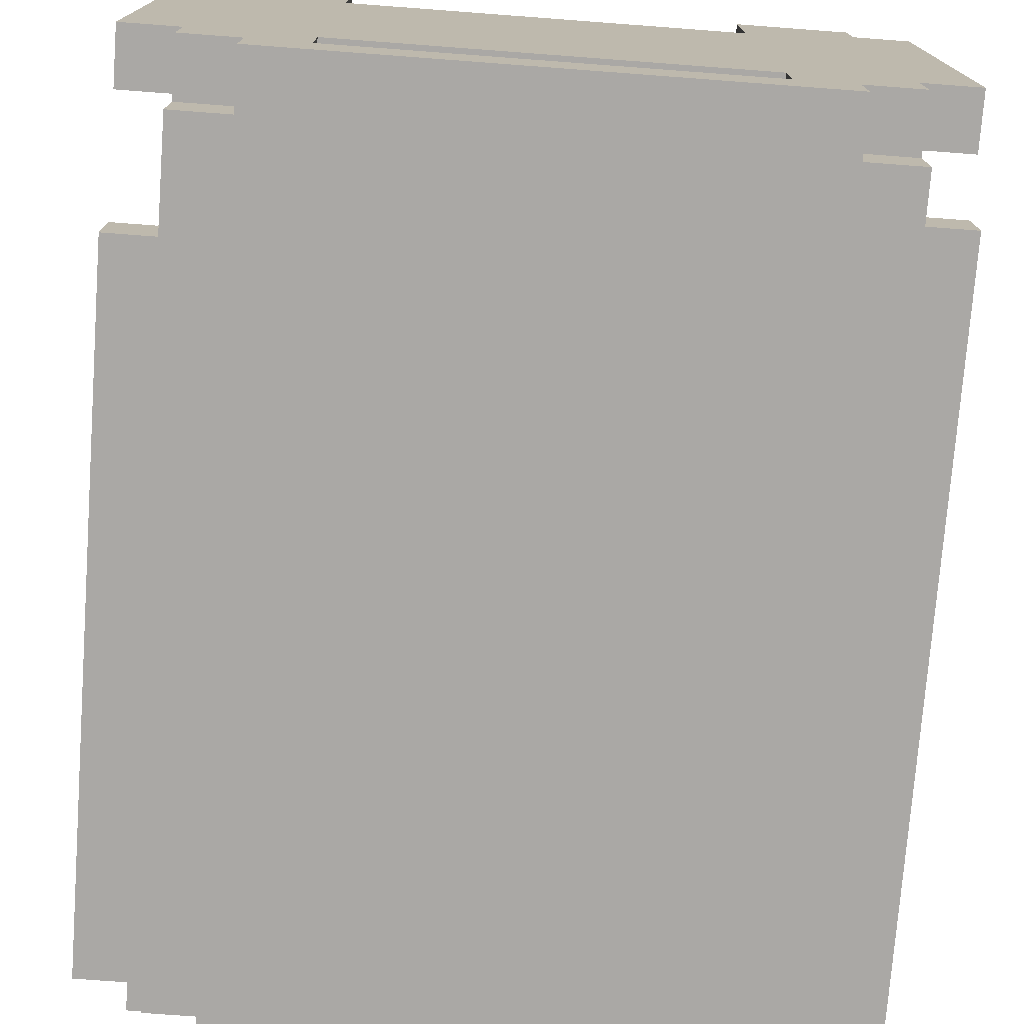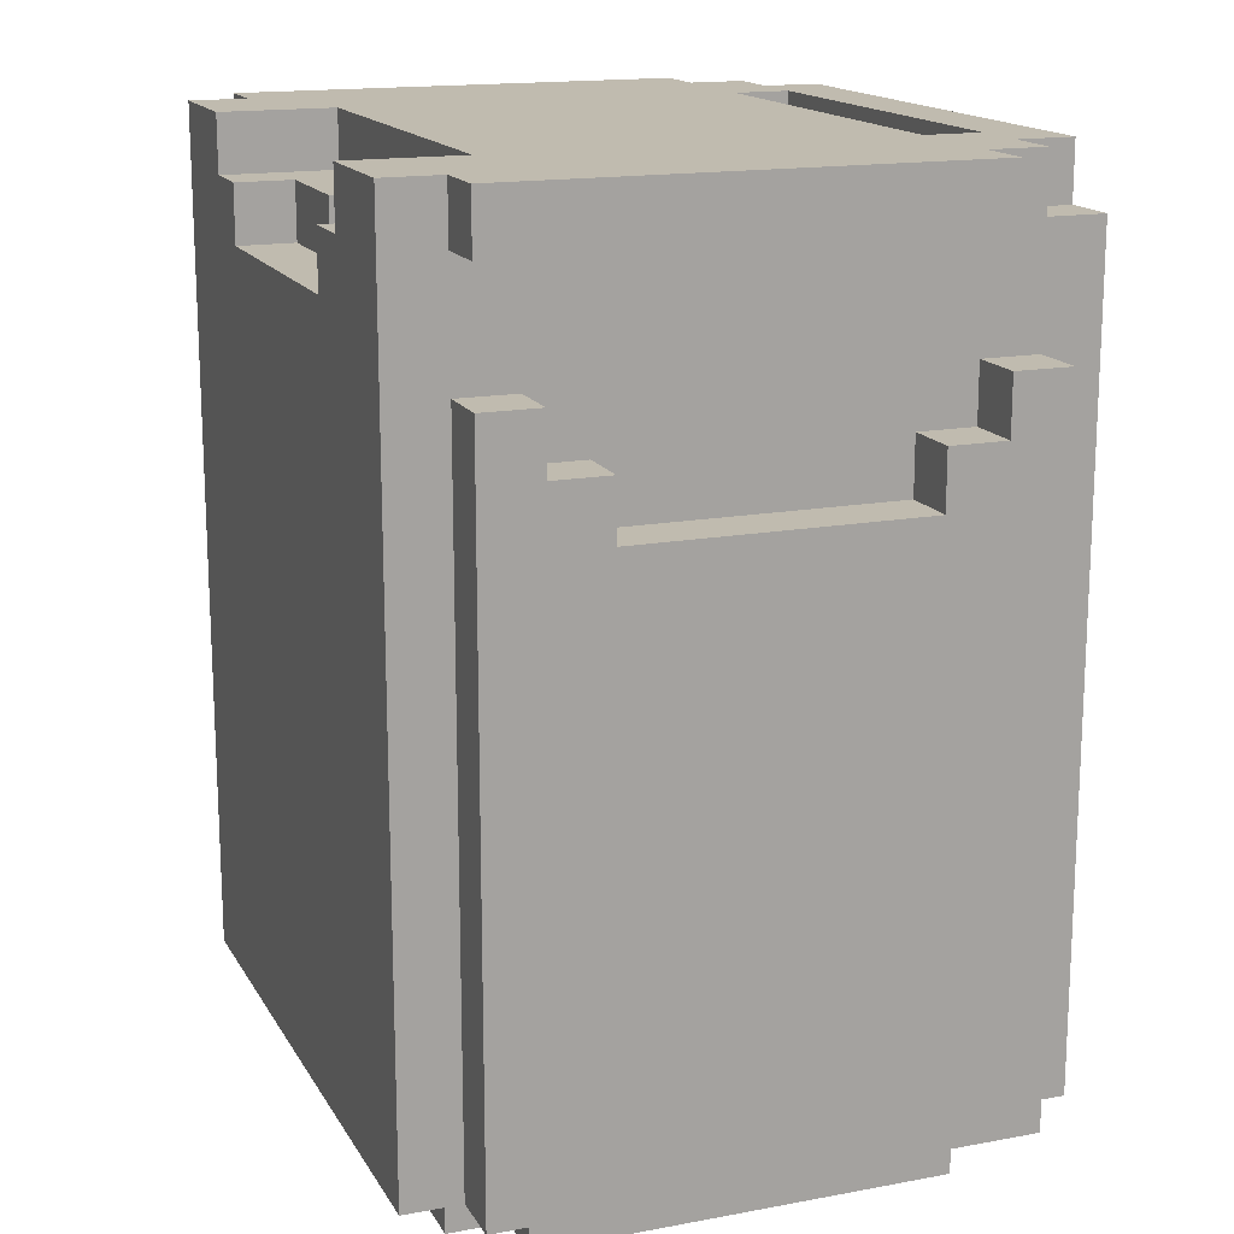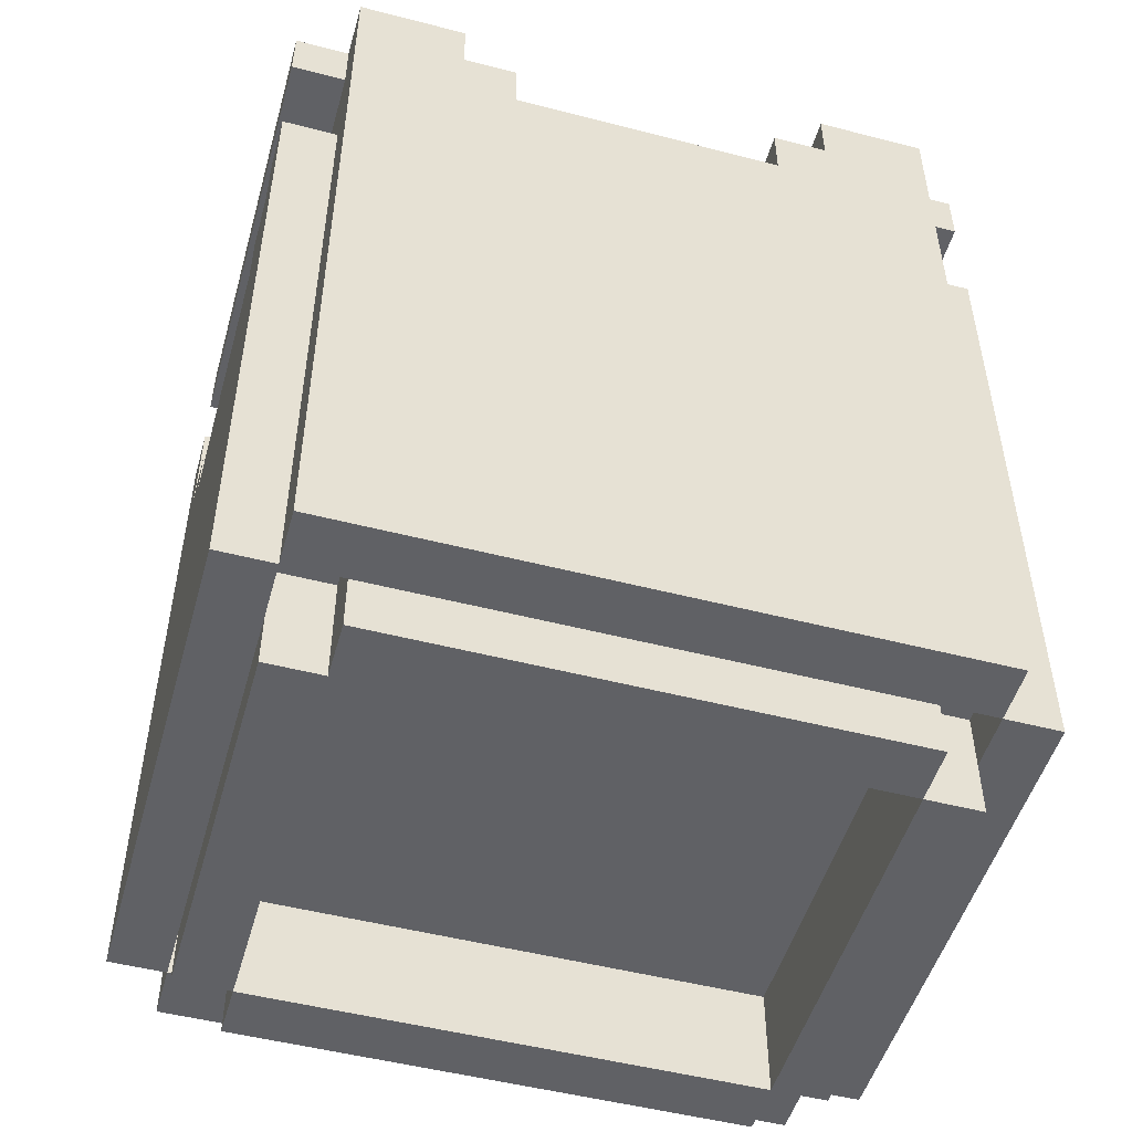
<metadata>
{"format":"obj","ext":"obj","renderer":"f3d","projection":"perspective","resolution":1024,"background":"white","views":[{"elev":-75.1,"azim":175.7,"up":"+Z"},{"elev":16.1,"azim":69.0,"up":"+Y"},{"elev":-50.4,"azim":-15.8,"up":"+Y"}]}
</metadata>
<code>
g Soldier Body
v -6.5 1 4.5
v -6.5 1 -4.5
v -6.5 11 2.5
v -6.5 11 -2.5
v -6.5 12 3.5
v -6.5 12 2.5
v -6.5 12 -2.5
v -6.5 12 -3.5
v -6.5 13 4.5
v -6.5 13 3.5
v -6.5 14 -3.5
v -6.5 14 -4.5
v -6.5 15 4.5
v -6.5 15 -3.5
v -6.5 16 4.5
v -6.5 16 -3.5
v -5.5 0 3.5
v -5.5 0 -3.5
v -5.5 1 5.5
v -5.5 1 4.5
v -5.5 1 3.5
v -5.5 1 -3.5
v -5.5 1 -4.5
v -5.5 1 -5.5
v -5.5 11 2.5
v -5.5 11 -2.5
v -5.5 12 3.5
v -5.5 12 2.5
v -5.5 12 -2.5
v -5.5 12 -3.5
v -5.5 13 4.5
v -5.5 13 3.5
v -5.5 14 -3.5
v -5.5 14 -4.5
v -5.5 15 4.5
v -5.5 15 -3.5
v -5.5 15 -4.5
v -5.5 15 -5.5
v -5.5 16 5.5
v -5.5 16 4.5
v -5.5 16 -3.5
v -5.5 16 -4.5
v -4.5 0 4.5
v -4.5 0 3.5
v -4.5 0 -3.5
v -4.5 0 -4.5
v -4.5 1 4.5
v -4.5 1 -4.5
v -4.5 2 4.5
v -4.5 2 3.5
v -4.5 9 -3.5
v -4.5 9 -4.5
v -4.5 15 -4.5
v -4.5 15 -5.5
v -4.5 16 -4.5
v -4.5 16 -5.5
v -3.5 14 -3.5
v -3.5 14 -4.5
v -3.5 15 -3.5
v -3.5 15 -4.5
v 0.5 14 4.5
v 0.5 14 3.5
v 0.5 15 4.5
v 0.5 15 3.5
v 2.5 14 5.5
v 2.5 14 4.5
v 2.5 15 5.5
v 2.5 15 4.5
v 3.5 15 5.5
v 3.5 15 4.5
v 3.5 15 3.5
v 3.5 15 -3.5
v 3.5 15 -4.5
v 3.5 16 5.5
v 3.5 16 3.5
v 3.5 16 -3.5
v 3.5 16 -4.5
v 4.5 0 3.5
v 4.5 0 -3.5
v 4.5 2 3.5
v 4.5 2 -3.5
v 4.5 14 -3.5
v 4.5 14 -4.5
v 4.5 15 -3.5
v 4.5 15 -4.5
v 5.5 1 4.5
v 5.5 1 3.5
v 5.5 1 -3.5
v 5.5 1 -4.5
v 5.5 2 4.5
v 5.5 2 3.5
v 5.5 2 -3.5
v 5.5 2 -4.5
v -5.5 1 4.5
v -5.5 1 3.5
v -5.5 1 -3.5
v -5.5 1 -4.5
v -5.5 2 4.5
v -5.5 2 3.5
v -5.5 9 -3.5
v -5.5 9 -4.5
v -4.5 0 3.5
v -4.5 0 -3.5
v -4.5 2 3.5
v -4.5 2 -3.5
v -4.5 14 -3.5
v -4.5 14 -4.5
v -4.5 15 -3.5
v -4.5 15 -4.5
v -3.5 15 5.5
v -3.5 15 4.5
v -3.5 15 3.5
v -3.5 15 -3.5
v -3.5 15 -4.5
v -3.5 16 5.5
v -3.5 16 3.5
v -3.5 16 -3.5
v -3.5 16 -4.5
v -2.5 14 5.5
v -2.5 14 4.5
v -2.5 15 5.5
v -2.5 15 4.5
v -0.5 14 4.5
v -0.5 14 3.5
v -0.5 15 4.5
v -0.5 15 3.5
v 3.5 14 -3.5
v 3.5 14 -4.5
v 3.5 15 -3.5
v 3.5 15 -4.5
v 4.5 0 4.5
v 4.5 0 3.5
v 4.5 0 -3.5
v 4.5 0 -4.5
v 4.5 1 4.5
v 4.5 1 -4.5
v 4.5 2 4.5
v 4.5 2 3.5
v 4.5 2 -3.5
v 4.5 2 -4.5
v 4.5 15 -4.5
v 4.5 15 -5.5
v 4.5 16 -4.5
v 4.5 16 -5.5
v 5.5 0 3.5
v 5.5 0 -3.5
v 5.5 1 5.5
v 5.5 1 4.5
v 5.5 1 3.5
v 5.5 1 -3.5
v 5.5 1 -4.5
v 5.5 1 -5.5
v 5.5 11 2.5
v 5.5 11 -2.5
v 5.5 12 3.5
v 5.5 12 2.5
v 5.5 12 -2.5
v 5.5 12 -3.5
v 5.5 13 4.5
v 5.5 13 3.5
v 5.5 13 -3.5
v 5.5 13 -4.5
v 5.5 14 -3.5
v 5.5 14 -4.5
v 5.5 15 4.5
v 5.5 15 -3.5
v 5.5 15 -4.5
v 5.5 15 -5.5
v 5.5 16 5.5
v 5.5 16 4.5
v 5.5 16 -3.5
v 5.5 16 -4.5
v 6.5 1 4.5
v 6.5 1 -4.5
v 6.5 11 2.5
v 6.5 11 -2.5
v 6.5 12 3.5
v 6.5 12 2.5
v 6.5 12 -2.5
v 6.5 12 -3.5
v 6.5 13 4.5
v 6.5 13 3.5
v 6.5 13 -3.5
v 6.5 13 -4.5
v 6.5 15 4.5
v 6.5 15 -3.5
v 6.5 16 4.5
v 6.5 16 -3.5
v -5.5 1 5.5
v -5.5 16 5.5
v -3.5 15 5.5
v -3.5 16 5.5
v -2.5 14 5.5
v -2.5 15 5.5
v 2.5 14 5.5
v 2.5 15 5.5
v 3.5 15 5.5
v 3.5 16 5.5
v 5.5 1 5.5
v 5.5 16 5.5
v -6.5 1 4.5
v -6.5 13 4.5
v -6.5 15 4.5
v -6.5 16 4.5
v -5.5 1 4.5
v -5.5 13 4.5
v -5.5 15 4.5
v -5.5 16 4.5
v -4.5 0 4.5
v -4.5 1 4.5
v -2.5 14 4.5
v -2.5 15 4.5
v -0.5 14 4.5
v -0.5 15 4.5
v 0.5 14 4.5
v 0.5 15 4.5
v 2.5 14 4.5
v 2.5 15 4.5
v 4.5 0 4.5
v 4.5 1 4.5
v 5.5 1 4.5
v 5.5 13 4.5
v 5.5 15 4.5
v 5.5 16 4.5
v 6.5 1 4.5
v 6.5 13 4.5
v 6.5 15 4.5
v 6.5 16 4.5
v -5.5 0 3.5
v -5.5 1 3.5
v -5.5 2 3.5
v -4.5 0 3.5
v -4.5 2 3.5
v -3.5 15 3.5
v -3.5 16 3.5
v -0.5 14 3.5
v -0.5 15 3.5
v 0.5 14 3.5
v 0.5 15 3.5
v 3.5 15 3.5
v 3.5 16 3.5
v 4.5 0 3.5
v 4.5 2 3.5
v 5.5 0 3.5
v 5.5 1 3.5
v 5.5 2 3.5
v -6.5 11 -2.5
v -6.5 12 -2.5
v -5.5 11 -2.5
v -5.5 12 -2.5
v 5.5 11 -2.5
v 5.5 12 -2.5
v 6.5 11 -2.5
v 6.5 12 -2.5
v -6.5 12 -3.5
v -6.5 14 -3.5
v -5.5 12 -3.5
v -5.5 14 -3.5
v -4.5 0 -3.5
v -4.5 2 -3.5
v 4.5 0 -3.5
v 4.5 2 -3.5
v 5.5 12 -3.5
v 5.5 13 -3.5
v 6.5 12 -3.5
v 6.5 13 -3.5
v -5.5 1 -4.5
v -5.5 9 -4.5
v -4.5 1 -4.5
v -4.5 9 -4.5
v -4.5 14 -4.5
v -4.5 15 -4.5
v -3.5 14 -4.5
v -3.5 15 -4.5
v -3.5 16 -4.5
v 3.5 14 -4.5
v 3.5 15 -4.5
v 3.5 16 -4.5
v 4.5 1 -4.5
v 4.5 2 -4.5
v 4.5 14 -4.5
v 4.5 15 -4.5
v 5.5 1 -4.5
v 5.5 2 -4.5
v -5.5 1 4.5
v -5.5 2 4.5
v -4.5 1 4.5
v -4.5 2 4.5
v 4.5 1 4.5
v 4.5 2 4.5
v 5.5 1 4.5
v 5.5 2 4.5
v -6.5 12 3.5
v -6.5 13 3.5
v -5.5 12 3.5
v -5.5 13 3.5
v -4.5 0 3.5
v -4.5 2 3.5
v 4.5 0 3.5
v 4.5 2 3.5
v 5.5 12 3.5
v 5.5 13 3.5
v 6.5 12 3.5
v 6.5 13 3.5
v -6.5 11 2.5
v -6.5 12 2.5
v -5.5 11 2.5
v -5.5 12 2.5
v 5.5 11 2.5
v 5.5 12 2.5
v 6.5 11 2.5
v 6.5 12 2.5
v -6.5 15 -3.5
v -6.5 16 -3.5
v -5.5 0 -3.5
v -5.5 1 -3.5
v -5.5 9 -3.5
v -5.5 15 -3.5
v -5.5 16 -3.5
v -4.5 0 -3.5
v -4.5 9 -3.5
v -4.5 14 -3.5
v -4.5 15 -3.5
v -3.5 14 -3.5
v -3.5 15 -3.5
v -3.5 16 -3.5
v 3.5 14 -3.5
v 3.5 15 -3.5
v 3.5 16 -3.5
v 4.5 0 -3.5
v 4.5 2 -3.5
v 4.5 14 -3.5
v 4.5 15 -3.5
v 5.5 0 -3.5
v 5.5 1 -3.5
v 5.5 2 -3.5
v 5.5 15 -3.5
v 5.5 16 -3.5
v 6.5 15 -3.5
v 6.5 16 -3.5
v -6.5 1 -4.5
v -6.5 14 -4.5
v -5.5 1 -4.5
v -5.5 14 -4.5
v -5.5 15 -4.5
v -5.5 16 -4.5
v -4.5 0 -4.5
v -4.5 1 -4.5
v -4.5 15 -4.5
v -4.5 16 -4.5
v 4.5 0 -4.5
v 4.5 1 -4.5
v 4.5 15 -4.5
v 4.5 16 -4.5
v 5.5 1 -4.5
v 5.5 13 -4.5
v 5.5 15 -4.5
v 5.5 16 -4.5
v 6.5 1 -4.5
v 6.5 13 -4.5
v -5.5 1 -5.5
v -5.5 15 -5.5
v -4.5 15 -5.5
v -4.5 16 -5.5
v 4.5 15 -5.5
v 4.5 16 -5.5
v 5.5 1 -5.5
v 5.5 15 -5.5
v -4.5 0 4.5
v 4.5 0 4.5
v -5.5 0 3.5
v -4.5 0 3.5
v 4.5 0 3.5
v 5.5 0 3.5
v -5.5 0 -3.5
v -4.5 0 -3.5
v 4.5 0 -3.5
v 5.5 0 -3.5
v -4.5 0 -4.5
v 4.5 0 -4.5
v -5.5 1 5.5
v 5.5 1 5.5
v -6.5 1 4.5
v -5.5 1 4.5
v -4.5 1 4.5
v 4.5 1 4.5
v 5.5 1 4.5
v 6.5 1 4.5
v -5.5 1 3.5
v 5.5 1 3.5
v -5.5 1 -3.5
v 5.5 1 -3.5
v -6.5 1 -4.5
v -5.5 1 -4.5
v -4.5 1 -4.5
v 4.5 1 -4.5
v 5.5 1 -4.5
v 6.5 1 -4.5
v -5.5 1 -5.5
v 5.5 1 -5.5
v -5.5 2 4.5
v -4.5 2 4.5
v 4.5 2 4.5
v 5.5 2 4.5
v -5.5 2 3.5
v -4.5 2 3.5
v 4.5 2 3.5
v 5.5 2 3.5
v -4.5 2 -3.5
v 4.5 2 -3.5
v 5.5 2 -3.5
v 4.5 2 -4.5
v 5.5 2 -4.5
v -5.5 9 -3.5
v -4.5 9 -3.5
v -5.5 9 -4.5
v -4.5 9 -4.5
v -6.5 15 4.5
v -5.5 15 4.5
v 5.5 15 4.5
v 6.5 15 4.5
v -6.5 15 -3.5
v -5.5 15 -3.5
v -4.5 15 -3.5
v -3.5 15 -3.5
v 3.5 15 -3.5
v 4.5 15 -3.5
v 5.5 15 -3.5
v 6.5 15 -3.5
v -4.5 15 -4.5
v -3.5 15 -4.5
v 3.5 15 -4.5
v 4.5 15 -4.5
v -6.5 11 2.5
v -5.5 11 2.5
v 5.5 11 2.5
v 6.5 11 2.5
v -6.5 11 -2.5
v -5.5 11 -2.5
v 5.5 11 -2.5
v 6.5 11 -2.5
v -6.5 12 3.5
v -5.5 12 3.5
v 5.5 12 3.5
v 6.5 12 3.5
v -6.5 12 2.5
v -5.5 12 2.5
v 5.5 12 2.5
v 6.5 12 2.5
v -6.5 12 -2.5
v -5.5 12 -2.5
v 5.5 12 -2.5
v 6.5 12 -2.5
v -6.5 12 -3.5
v -5.5 12 -3.5
v 5.5 12 -3.5
v 6.5 12 -3.5
v -6.5 13 4.5
v -5.5 13 4.5
v 5.5 13 4.5
v 6.5 13 4.5
v -6.5 13 3.5
v -5.5 13 3.5
v 5.5 13 3.5
v 6.5 13 3.5
v 5.5 13 -3.5
v 6.5 13 -3.5
v 5.5 13 -4.5
v 6.5 13 -4.5
v -2.5 14 5.5
v 2.5 14 5.5
v -2.5 14 4.5
v -0.5 14 4.5
v 0.5 14 4.5
v 2.5 14 4.5
v -0.5 14 3.5
v 0.5 14 3.5
v -6.5 14 -3.5
v -5.5 14 -3.5
v -4.5 14 -3.5
v -3.5 14 -3.5
v 3.5 14 -3.5
v 4.5 14 -3.5
v -6.5 14 -4.5
v -5.5 14 -4.5
v -4.5 14 -4.5
v -3.5 14 -4.5
v 3.5 14 -4.5
v 4.5 14 -4.5
v -3.5 15 5.5
v -2.5 15 5.5
v 2.5 15 5.5
v 3.5 15 5.5
v -3.5 15 4.5
v -2.5 15 4.5
v -0.5 15 4.5
v 0.5 15 4.5
v 2.5 15 4.5
v 3.5 15 4.5
v -3.5 15 3.5
v -0.5 15 3.5
v 0.5 15 3.5
v 3.5 15 3.5
v -3.5 15 -3.5
v 3.5 15 -3.5
v -5.5 15 -4.5
v -4.5 15 -4.5
v -3.5 15 -4.5
v 3.5 15 -4.5
v 4.5 15 -4.5
v 5.5 15 -4.5
v -5.5 15 -5.5
v -4.5 15 -5.5
v 4.5 15 -5.5
v 5.5 15 -5.5
v -5.5 16 5.5
v -3.5 16 5.5
v 3.5 16 5.5
v 5.5 16 5.5
v -6.5 16 4.5
v -5.5 16 4.5
v 5.5 16 4.5
v 6.5 16 4.5
v -3.5 16 3.5
v 3.5 16 3.5
v -3.5 16 -2.5
v 3.5 16 -2.5
v -6.5 16 -3.5
v -5.5 16 -3.5
v -3.5 16 -3.5
v 3.5 16 -3.5
v 5.5 16 -3.5
v 6.5 16 -3.5
v -5.5 16 -4.5
v -4.5 16 -4.5
v -3.5 16 -4.5
v 3.5 16 -4.5
v 4.5 16 -4.5
v 5.5 16 -4.5
v -4.5 16 -5.5
v 4.5 16 -5.5
f 3 2 1
f 4 2 3
f 5 3 1
f 6 3 5
f 7 2 4
f 8 2 7
f 9 5 1
f 10 5 9
f 11 2 8
f 12 2 11
f 15 14 13
f 16 14 15
f 21 18 17
f 22 18 21
f 28 26 25
f 29 26 28
f 31 20 19
f 32 30 29
f 32 28 27
f 32 29 28
f 33 30 32
f 33 32 31
f 34 24 23
f 35 31 19
f 35 33 31
f 36 34 33
f 36 33 35
f 37 24 34
f 37 34 36
f 38 24 37
f 39 35 19
f 40 35 39
f 41 37 36
f 42 37 41
f 47 44 43
f 48 46 45
f 49 44 47
f 50 44 49
f 51 48 45
f 52 48 51
f 55 54 53
f 56 54 55
f 59 58 57
f 60 58 59
f 63 62 61
f 64 62 63
f 67 66 65
f 68 66 67
f 74 70 69
f 74 71 70
f 75 71 74
f 76 73 72
f 77 73 76
f 80 79 78
f 81 79 80
f 84 83 82
f 85 83 84
f 90 87 86
f 91 87 90
f 92 89 88
f 93 89 92
f 94 95 98
f 98 95 99
f 96 97 100
f 100 97 101
f 102 103 104
f 104 103 105
f 106 107 108
f 108 107 109
f 110 111 115
f 111 112 115
f 115 112 116
f 113 114 117
f 117 114 118
f 119 120 121
f 121 120 122
f 123 124 125
f 125 124 126
f 127 128 129
f 129 128 130
f 131 132 135
f 133 134 136
f 135 132 137
f 137 132 138
f 133 136 139
f 139 136 140
f 141 142 143
f 143 142 144
f 145 146 149
f 149 146 150
f 153 154 156
f 156 154 157
f 147 148 159
f 157 158 160
f 155 156 160
f 156 157 160
f 160 158 161
f 151 152 162
f 160 161 163
f 161 162 163
f 159 160 163
f 162 152 164
f 163 162 164
f 147 159 165
f 159 163 165
f 163 164 166
f 165 163 166
f 164 152 167
f 166 164 167
f 167 152 168
f 147 165 169
f 169 165 170
f 166 167 171
f 171 167 172
f 173 174 175
f 175 174 176
f 173 175 177
f 177 175 178
f 176 174 179
f 179 174 180
f 173 177 181
f 181 177 182
f 180 174 183
f 183 174 184
f 185 186 187
f 187 186 188
f 191 190 189
f 192 190 191
f 193 191 189
f 194 191 193
f 195 193 189
f 197 196 195
f 199 197 195
f 199 198 197
f 199 195 189
f 200 198 199
f 205 202 201
f 206 202 205
f 207 204 203
f 208 204 207
f 213 212 211
f 214 212 213
f 217 216 215
f 218 216 217
f 219 210 209
f 220 210 219
f 225 222 221
f 226 222 225
f 227 224 223
f 228 224 227
f 232 230 229
f 232 231 230
f 233 231 232
f 237 235 234
f 238 237 236
f 239 235 237
f 239 237 238
f 240 235 239
f 241 235 240
f 244 243 242
f 245 243 244
f 246 243 245
f 249 248 247
f 250 248 249
f 253 252 251
f 254 252 253
f 257 256 255
f 258 256 257
f 261 260 259
f 262 260 261
f 265 264 263
f 266 264 265
f 269 268 267
f 270 268 269
f 273 272 271
f 274 272 273
f 277 275 274
f 278 275 277
f 281 277 276
f 282 277 281
f 283 280 279
f 284 280 283
f 285 286 287
f 287 286 288
f 289 290 291
f 291 290 292
f 293 294 295
f 295 294 296
f 297 298 299
f 299 298 300
f 301 302 303
f 303 302 304
f 305 306 307
f 307 306 308
f 309 310 311
f 311 310 312
f 313 314 318
f 318 314 319
f 316 317 320
f 315 316 320
f 320 317 321
f 322 323 324
f 324 323 325
f 325 326 328
f 328 326 329
f 327 328 332
f 332 328 333
f 330 331 334
f 334 331 335
f 335 331 336
f 337 338 339
f 339 338 340
f 341 342 343
f 343 342 344
f 345 346 349
f 349 346 350
f 347 348 351
f 351 348 352
f 353 354 357
f 357 354 358
f 355 356 359
f 359 356 360
f 361 362 363
f 361 363 365
f 363 364 365
f 365 364 366
f 361 365 367
f 367 365 368
f 372 370 369
f 373 370 372
f 375 372 371
f 376 372 375
f 377 374 373
f 378 374 377
f 379 377 376
f 380 377 379
f 384 382 381
f 385 382 384
f 386 382 385
f 387 382 386
f 389 384 383
f 390 388 387
f 391 389 383
f 392 388 390
f 393 391 383
f 394 391 393
f 397 388 392
f 398 388 397
f 399 396 395
f 399 397 396
f 399 395 394
f 400 397 399
f 405 402 401
f 406 402 405
f 407 404 403
f 408 404 407
f 409 407 406
f 410 407 409
f 412 411 410
f 413 411 412
f 416 415 414
f 417 415 416
f 422 419 418
f 423 419 422
f 428 421 420
f 429 421 428
f 430 425 424
f 431 425 430
f 432 427 426
f 433 427 432
f 434 435 438
f 438 435 439
f 436 437 440
f 440 437 441
f 442 443 446
f 446 443 447
f 444 445 448
f 448 445 449
f 450 451 454
f 454 451 455
f 452 453 456
f 456 453 457
f 458 459 462
f 462 459 463
f 460 461 464
f 464 461 465
f 466 467 468
f 468 467 469
f 470 471 472
f 472 471 473
f 473 471 474
f 474 471 475
f 473 474 476
f 476 474 477
f 478 479 484
f 484 479 485
f 480 481 486
f 486 481 487
f 482 483 488
f 488 483 489
f 490 491 494
f 494 491 495
f 492 493 498
f 498 493 499
f 495 496 500
f 494 495 500
f 500 496 501
f 498 499 502
f 497 498 502
f 502 499 503
f 504 505 508
f 508 505 509
f 506 507 512
f 512 507 513
f 510 511 514
f 514 511 515
f 516 517 521
f 518 519 522
f 520 521 524
f 521 517 524
f 522 523 525
f 518 522 525
f 520 524 526
f 524 525 526
f 525 523 527
f 526 525 527
f 520 526 528
f 528 526 529
f 526 527 530
f 529 526 530
f 527 523 531
f 530 527 531
f 531 523 532
f 532 523 533
f 529 530 534
f 534 530 535
f 535 530 536
f 531 532 537
f 537 532 538
f 538 532 539
f 535 536 540
f 537 538 540
f 536 537 540
f 540 538 541

</code>
